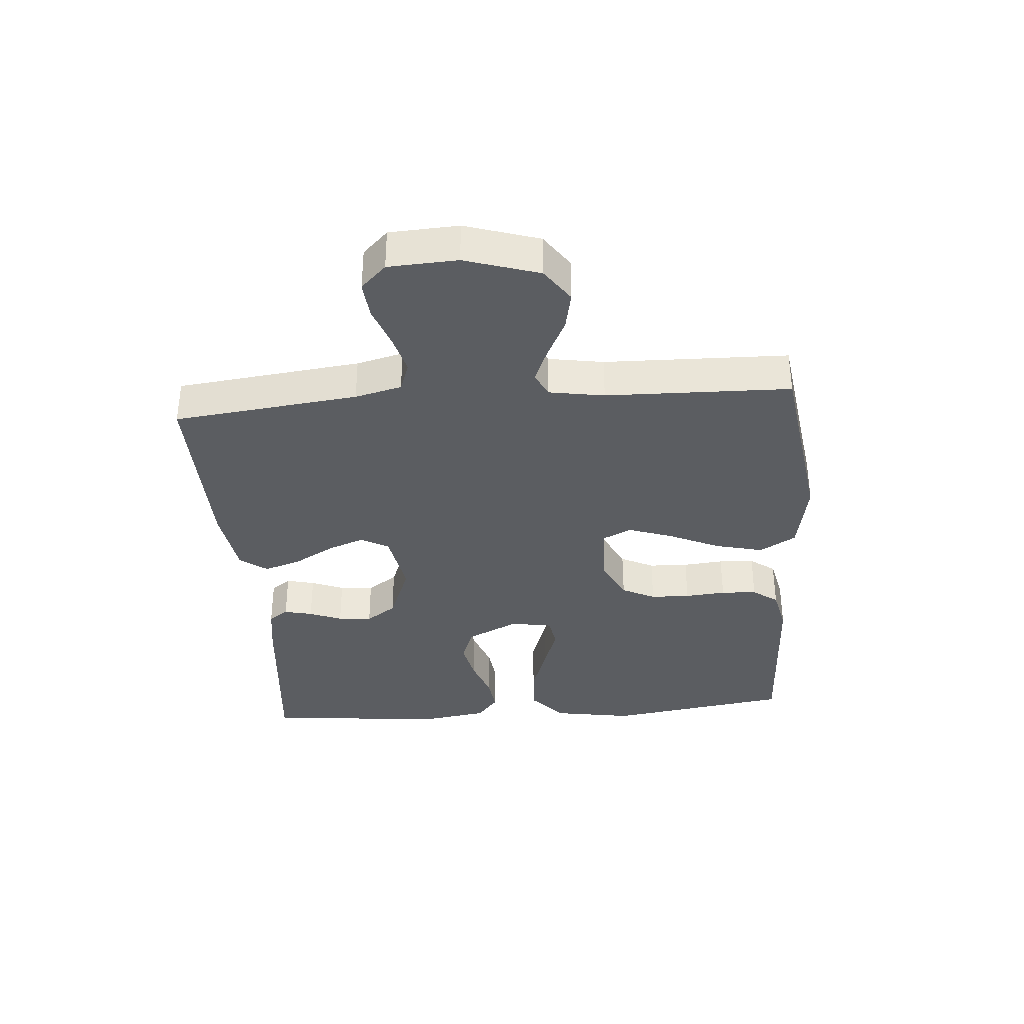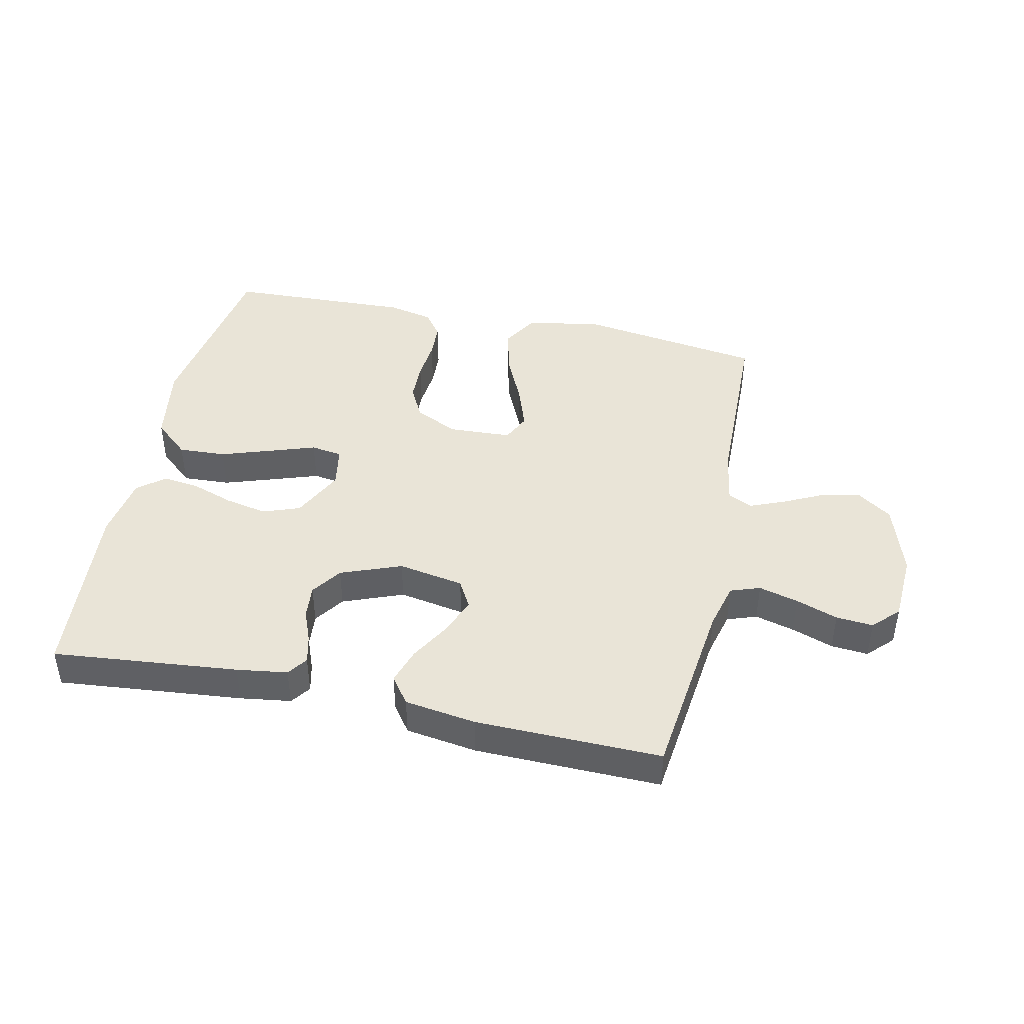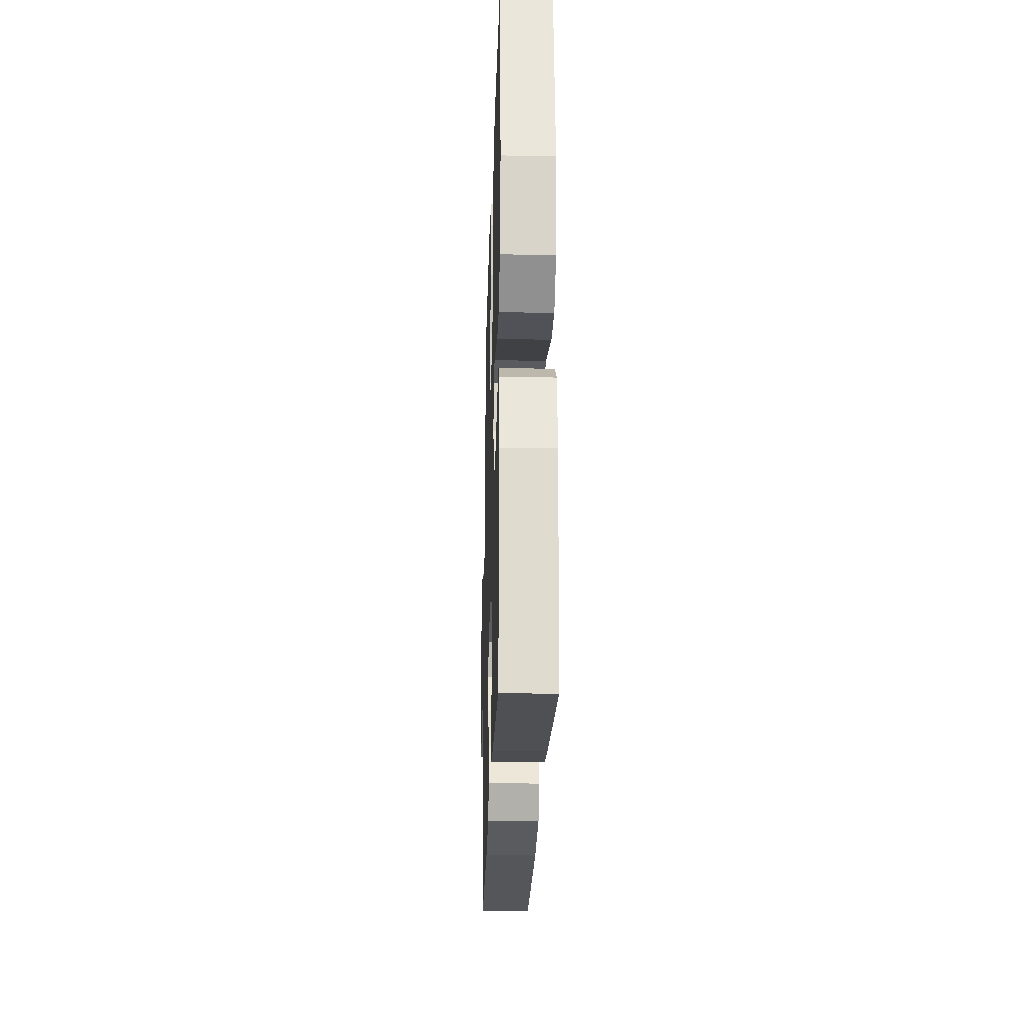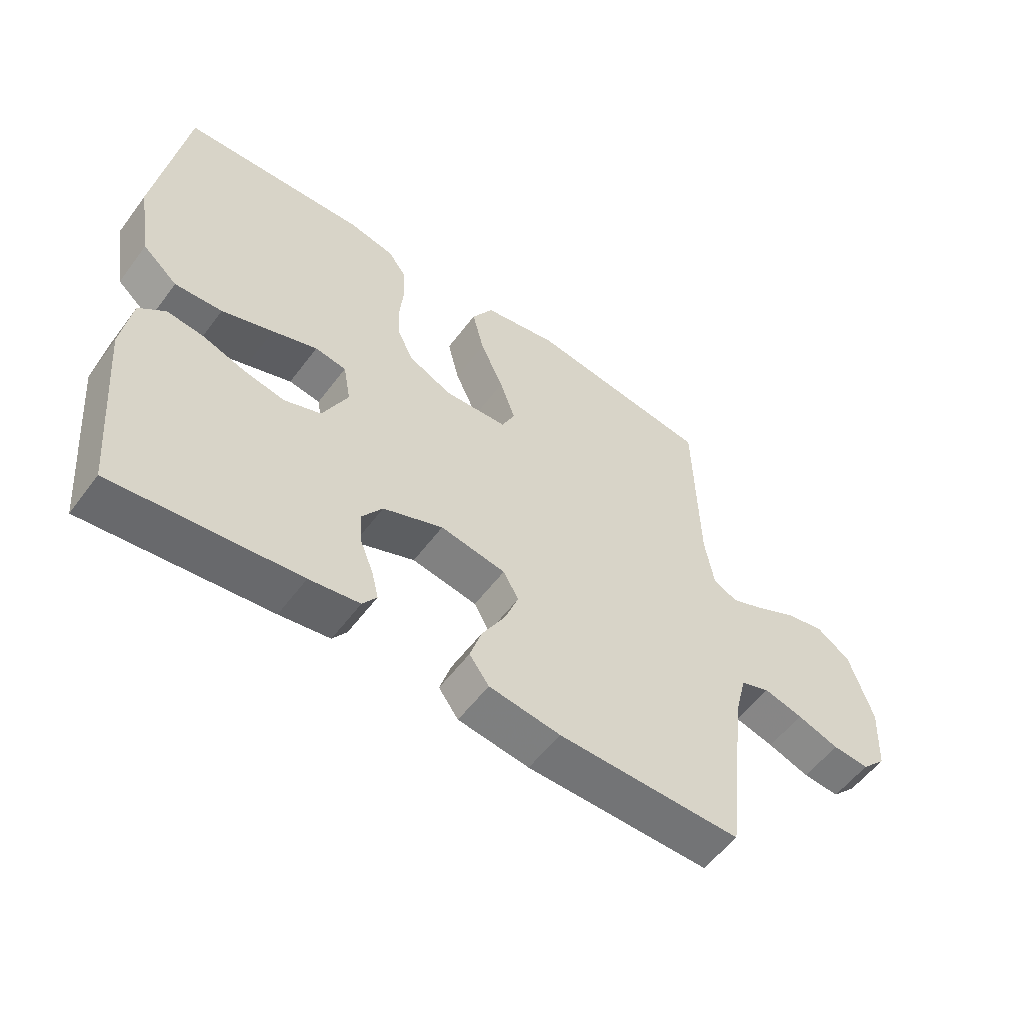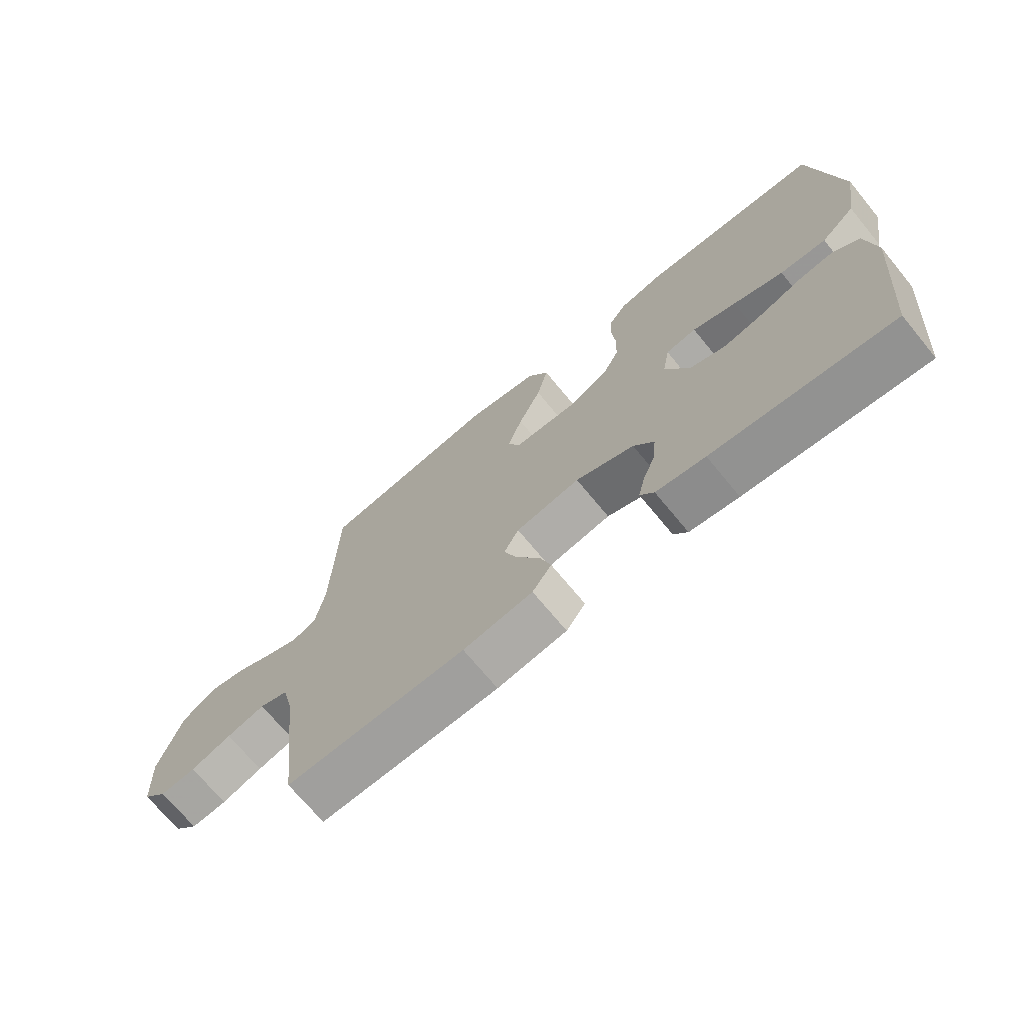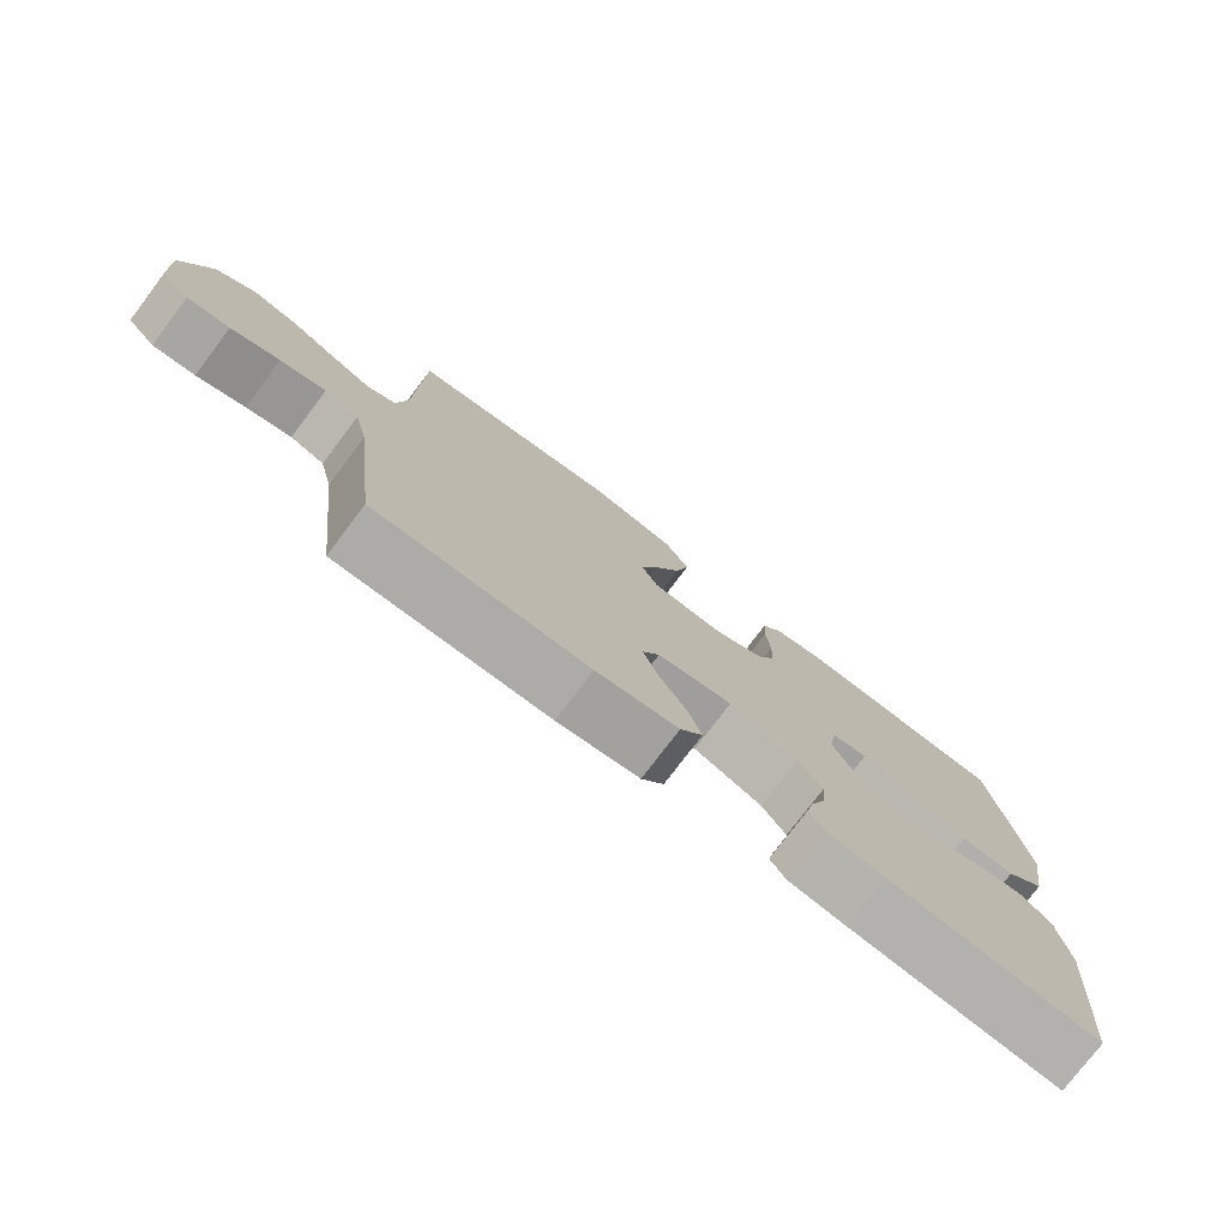
<metadata>
{"format":"obj","ext":"obj","renderer":"f3d","projection":"perspective","resolution":1024,"background":"white","views":[{"elev":-35.4,"azim":-85.5,"up":"+Y"},{"elev":43.4,"azim":-167.7,"up":"+Y"},{"elev":-24.4,"azim":88.3,"up":"+Z"},{"elev":-55.7,"azim":143.8,"up":"+Z"},{"elev":-70.6,"azim":39.5,"up":"+Z"},{"elev":-76.8,"azim":-37.1,"up":"+Z"}]}
</metadata>
<code>
v -0.5 0.07 -0.5
v -0.535 0.07 -0.2
v -0.554 0.07 -0.124
v -0.602 0.07 -0.107
v -0.666 0.07 -0.124
v -0.734 0.07 -0.148
v -0.794 0.07 -0.153
v -0.834 0.07 -0.112
v -0.84 0.07 0
v -0.802 0.07 0.12
v -0.746 0.07 0.159
v -0.683 0.07 0.146
v -0.618 0.07 0.114
v -0.562 0.07 0.091
v -0.522 0.07 0.11
v -0.507 0.07 0.2
v -0.5 0.07 0.5
v -0.2 0.07 0.544
v -0.078 0.07 0.522
v -0.043 0.07 0.463
v -0.062 0.07 0.385
v -0.1 0.07 0.302
v -0.125 0.07 0.23
v -0.103 0.07 0.184
v 0 0.07 0.179
v 0.07 0.07 0.213
v 0.097 0.07 0.267
v 0.099 0.07 0.331
v 0.093 0.07 0.397
v 0.096 0.07 0.455
v 0.126 0.07 0.496
v 0.2 0.07 0.512
v 0.5 0.07 0.5
v 0.546 0.07 0.2
v 0.524 0.07 0.069
v 0.467 0.07 0.019
v 0.39 0.07 0.023
v 0.307 0.07 0.051
v 0.234 0.07 0.076
v 0.183 0.07 0.068
v 0.171 0.07 0
v 0.212 0.07 -0.084
v 0.272 0.07 -0.106
v 0.34 0.07 -0.092
v 0.409 0.07 -0.068
v 0.468 0.07 -0.061
v 0.511 0.07 -0.096
v 0.527 0.07 -0.2
v 0.5 0.07 -0.5
v 0.2 0.07 -0.47
v 0.118 0.07 -0.458
v 0.095 0.07 -0.426
v 0.106 0.07 -0.38
v 0.127 0.07 -0.327
v 0.132 0.07 -0.272
v 0.098 0.07 -0.223
v 0 0.07 -0.185
v -0.107 0.07 -0.204
v -0.132 0.07 -0.249
v -0.109 0.07 -0.309
v -0.071 0.07 -0.375
v -0.052 0.07 -0.434
v -0.084 0.07 -0.478
v -0.2 0.07 -0.495
v -0.5 0 -0.5
v -0.535 0 -0.2
v -0.554 0 -0.124
v -0.602 0 -0.107
v -0.666 0 -0.124
v -0.734 0 -0.148
v -0.794 0 -0.153
v -0.834 0 -0.112
v -0.84 0 0
v -0.802 0 0.12
v -0.746 0 0.159
v -0.683 0 0.146
v -0.618 0 0.114
v -0.562 0 0.091
v -0.522 0 0.11
v -0.507 0 0.2
v -0.5 0 0.5
v -0.2 0 0.544
v -0.078 0 0.522
v -0.043 0 0.463
v -0.062 0 0.385
v -0.1 0 0.302
v -0.125 0 0.23
v -0.103 0 0.184
v 0 0 0.179
v 0.07 0 0.213
v 0.097 0 0.267
v 0.099 0 0.331
v 0.093 0 0.397
v 0.096 0 0.455
v 0.126 0 0.496
v 0.2 0 0.512
v 0.5 0 0.5
v 0.546 0 0.2
v 0.524 0 0.069
v 0.467 0 0.019
v 0.39 0 0.023
v 0.307 0 0.051
v 0.234 0 0.076
v 0.183 0 0.068
v 0.171 0 0
v 0.212 0 -0.084
v 0.272 0 -0.106
v 0.34 0 -0.092
v 0.409 0 -0.068
v 0.468 0 -0.061
v 0.511 0 -0.096
v 0.527 0 -0.2
v 0.5 0 -0.5
v 0.2 0 -0.47
v 0.118 0 -0.458
v 0.095 0 -0.426
v 0.106 0 -0.38
v 0.127 0 -0.327
v 0.132 0 -0.272
v 0.098 0 -0.223
v 0 0 -0.185
v -0.107 0 -0.204
v -0.132 0 -0.249
v -0.109 0 -0.309
v -0.071 0 -0.375
v -0.052 0 -0.434
v -0.084 0 -0.478
v -0.2 0 -0.495
f 63 64 1 2
f 60 61 62 63
f 59 60 63 2
f 58 59 2 3
f 57 58 3 4
f 51 52 53 54
f 51 54 55
f 50 51 55
f 49 50 55
f 48 49 55 56
f 44 45 46 47
f 43 44 47 48
f 42 43 48 56
f 36 37 38 39
f 34 35 36 39
f 34 39 40
f 33 34 40
f 32 33 40
f 31 32 40 41
f 28 29 30 31
f 27 28 31 41
f 19 20 21 22
f 19 22 23
f 16 17 18 19
f 15 16 19 23
f 14 15 23 24
f 10 11 12 13
f 10 13 14
f 9 10 14
f 5 6 7 8
f 4 5 8 9
f 57 4 9 14
f 41 42 56 57
f 26 27 41 57
f 25 26 57
f 14 24 25 57
f 66 65 128 127
f 127 126 125 124
f 66 127 124 123
f 67 66 123 122
f 68 67 122 121
f 118 117 116 115
f 119 118 115
f 119 115 114
f 119 114 113
f 120 119 113 112
f 111 110 109 108
f 112 111 108 107
f 120 112 107 106
f 103 102 101 100
f 103 100 99 98
f 104 103 98
f 104 98 97
f 104 97 96
f 105 104 96 95
f 95 94 93 92
f 105 95 92 91
f 86 85 84 83
f 87 86 83
f 83 82 81 80
f 87 83 80 79
f 88 87 79 78
f 77 76 75 74
f 78 77 74
f 78 74 73
f 72 71 70 69
f 73 72 69 68
f 78 73 68 121
f 121 120 106 105
f 121 105 91 90
f 121 90 89
f 121 89 88 78
f 1 65 66 2
f 2 66 67 3
f 3 67 68 4
f 4 68 69 5
f 5 69 70 6
f 6 70 71 7
f 7 71 72 8
f 8 72 73 9
f 9 73 74 10
f 10 74 75 11
f 11 75 76 12
f 12 76 77 13
f 13 77 78 14
f 14 78 79 15
f 15 79 80 16
f 16 80 81 17
f 17 81 82 18
f 18 82 83 19
f 19 83 84 20
f 20 84 85 21
f 21 85 86 22
f 22 86 87 23
f 23 87 88 24
f 24 88 89 25
f 25 89 90 26
f 26 90 91 27
f 27 91 92 28
f 28 92 93 29
f 29 93 94 30
f 30 94 95 31
f 31 95 96 32
f 32 96 97 33
f 33 97 98 34
f 34 98 99 35
f 35 99 100 36
f 36 100 101 37
f 37 101 102 38
f 38 102 103 39
f 39 103 104 40
f 40 104 105 41
f 41 105 106 42
f 42 106 107 43
f 43 107 108 44
f 44 108 109 45
f 45 109 110 46
f 46 110 111 47
f 47 111 112 48
f 48 112 113 49
f 49 113 114 50
f 50 114 115 51
f 51 115 116 52
f 52 116 117 53
f 53 117 118 54
f 54 118 119 55
f 55 119 120 56
f 56 120 121 57
f 57 121 122 58
f 58 122 123 59
f 59 123 124 60
f 60 124 125 61
f 61 125 126 62
f 62 126 127 63
f 63 127 128 64
f 64 128 65 1

</code>
